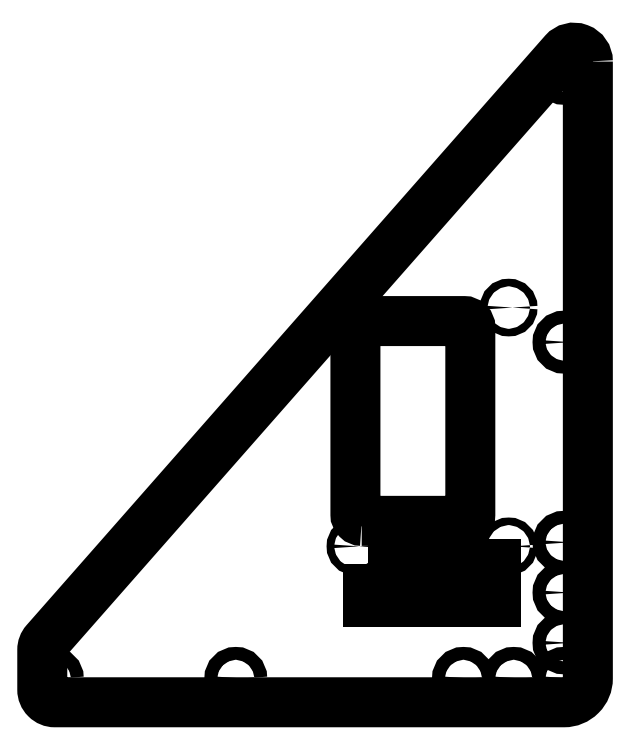
<metadata>
{"format":"dxf","ext":"dxf","renderer":"ezdxf+matplotlib","layout":"modelspace","background":"white","min_lineweight":24,"dpi":150}
</metadata>
<code>
0
SECTION
2
ENTITIES
0
LWPOLYLINE
8
0
90
8
70
1
43
0
10
-230.2
20
483.4
10
-230.2
20
238
42
-0.4142
10
-239.7
20
228.5
10
-442.3
20
228.5
42
-0.4142
10
-447.3
20
233.5
10
-447.3
20
249.3
42
-0.1823
10
-446.1
20
252.6
10
-239.9
20
487
42
-0.6916
0
CIRCLE
8
0
10
-239.7
20
478.7
30
0
40
2.55
0
CIRCLE
8
0
10
-239.7
20
371.8
30
0
40
2.55
0
CIRCLE
8
0
10
-443.3
20
238
30
0
40
2.55
0
CIRCLE
8
0
10
-370.3
20
238
30
0
40
2.55
0
CIRCLE
8
0
10
-239.7
20
238
30
0
40
2.55
0
CIRCLE
8
0
10
-259.7
20
238
30
0
40
2.55
0
CIRCLE
8
0
10
-279.7
20
238
30
0
40
2.55
0
CIRCLE
8
0
10
-239.7
20
252.1
30
0
40
2.55
0
CIRCLE
8
0
10
-239.7
20
272.1
30
0
40
2.55
0
CIRCLE
8
0
10
-239.7
20
292.1
30
0
40
2.55
0
CIRCLE
8
0
10
-322.7
20
290.5
30
0
40
1.5
0
CIRCLE
8
0
10
-261.7
20
385.5
30
0
40
1.5
0
CIRCLE
8
0
10
-261.7
20
290.5
30
0
40
1.5
0
CIRCLE
8
0
10
-322.7
20
385.5
30
0
40
1.5
0
LWPOLYLINE
8
0
90
4
70
1
43
0
10
-317.8
20
283.7
10
-317.8
20
268.3
10
-266.6
20
268.3
10
-266.6
20
283.7
0
LWPOLYLINE
8
0
90
8
70
1
43
0
10
-320.2
20
300.7
10
-279.5
20
300.7
42
0.4142
10
-277
20
303.2
10
-277
20
377.7
42
0.4142
10
-279.5
20
380.2
10
-320.2
20
380.2
42
0.4142
10
-322.7
20
377.7
10
-322.7
20
303.2
42
0.4142
0
ENDSEC
0
EOF

</code>
